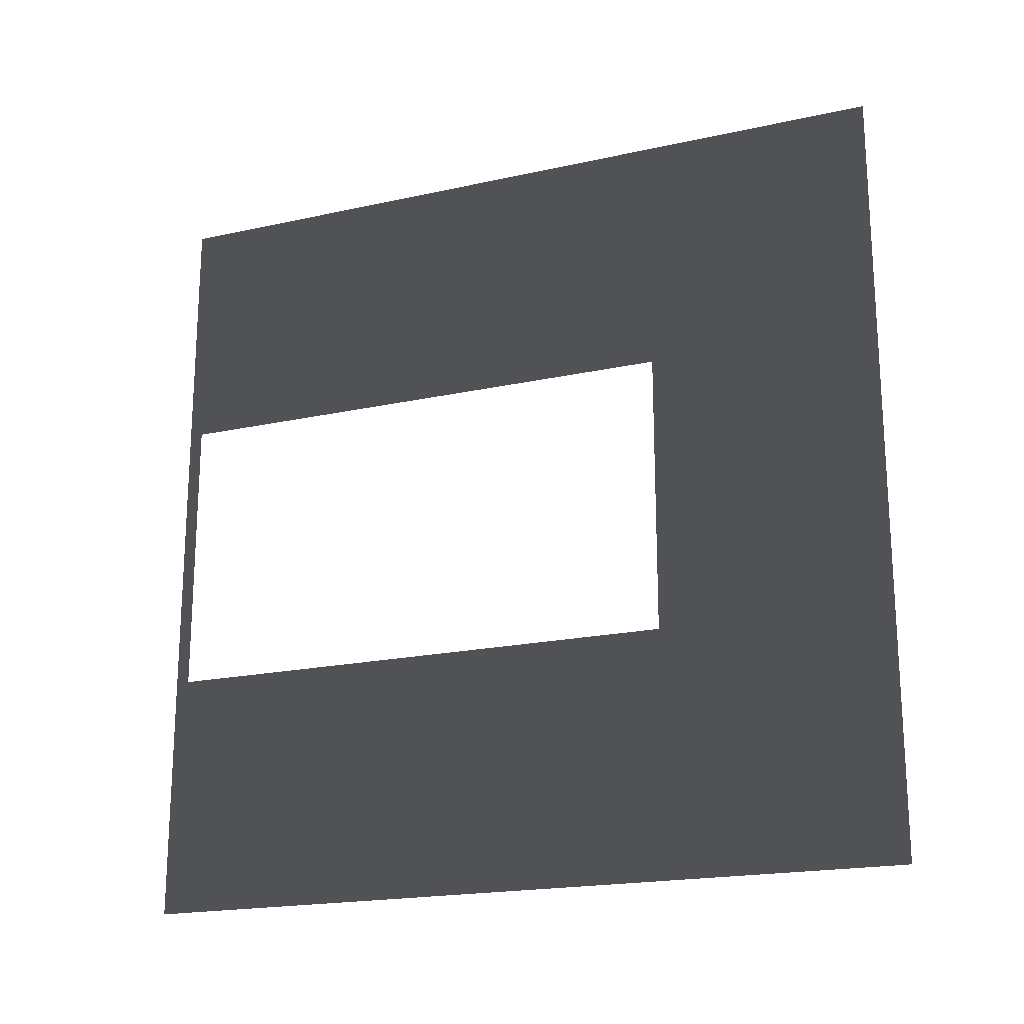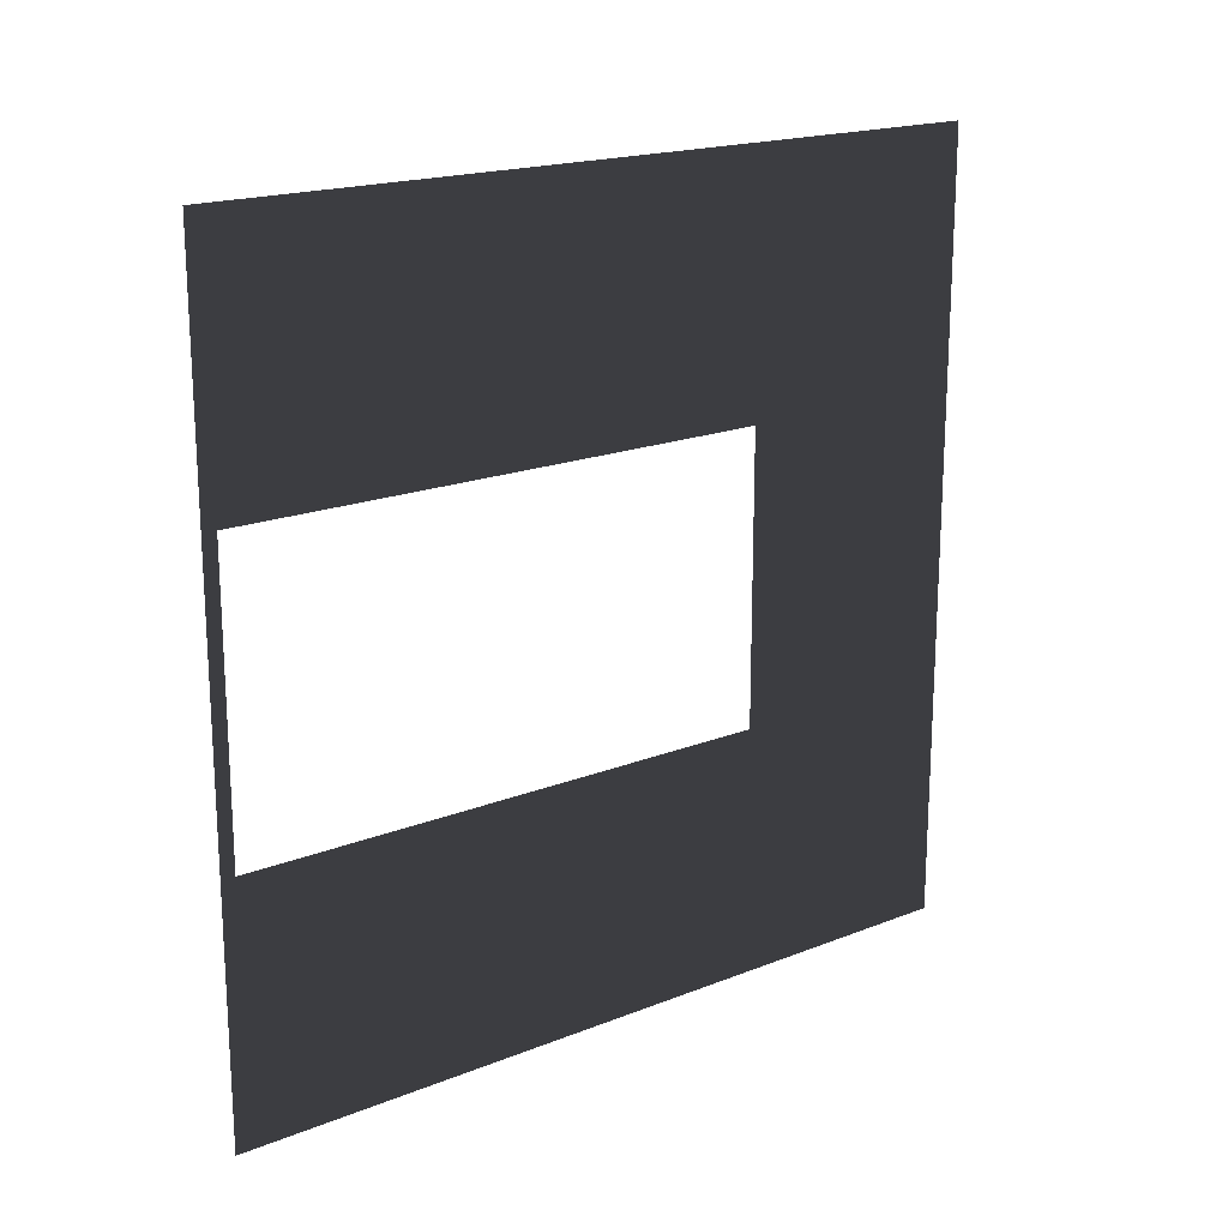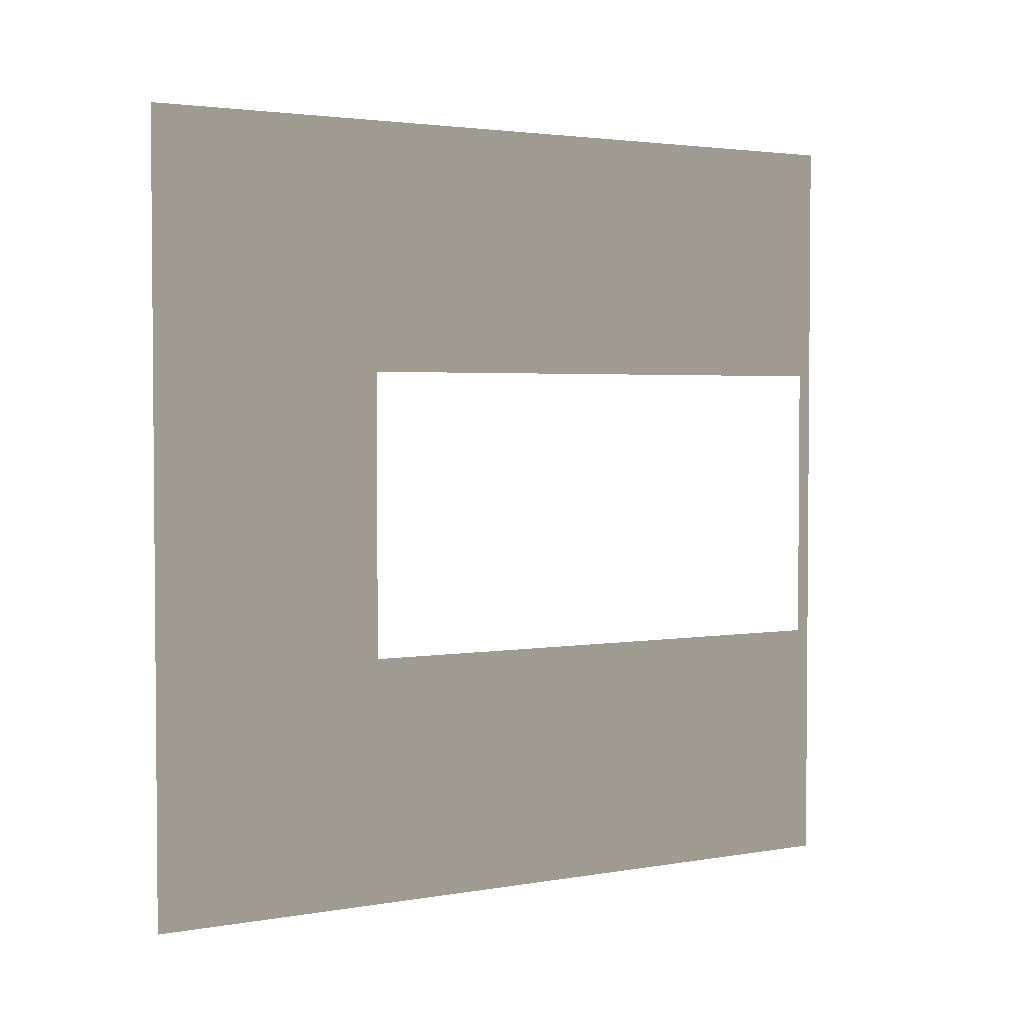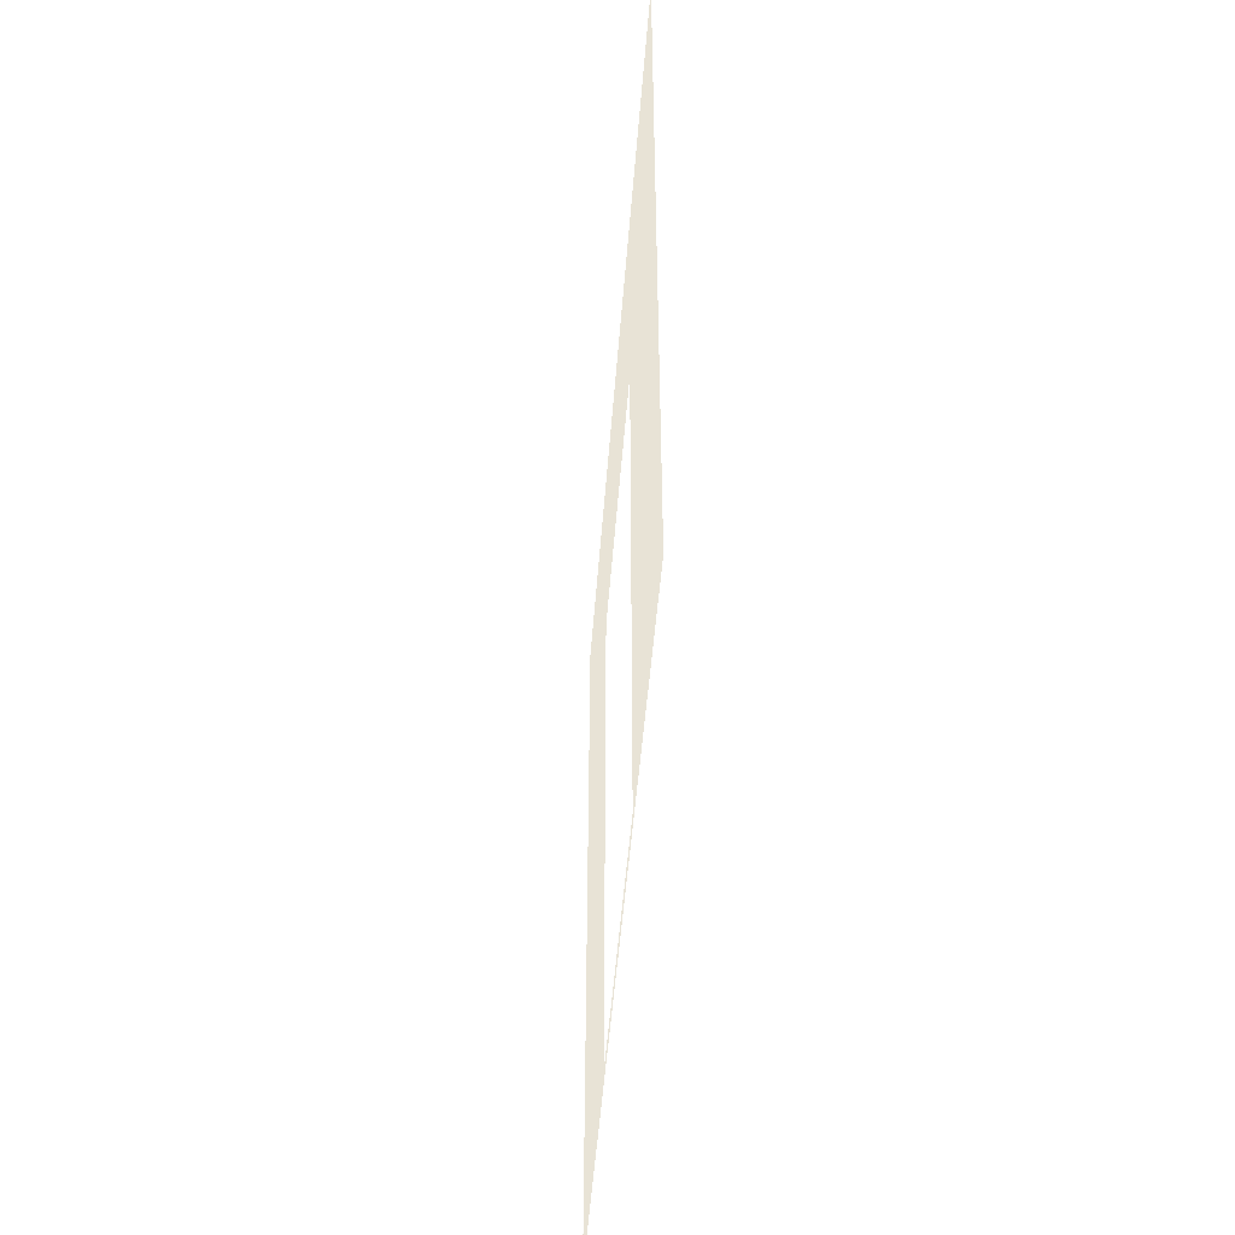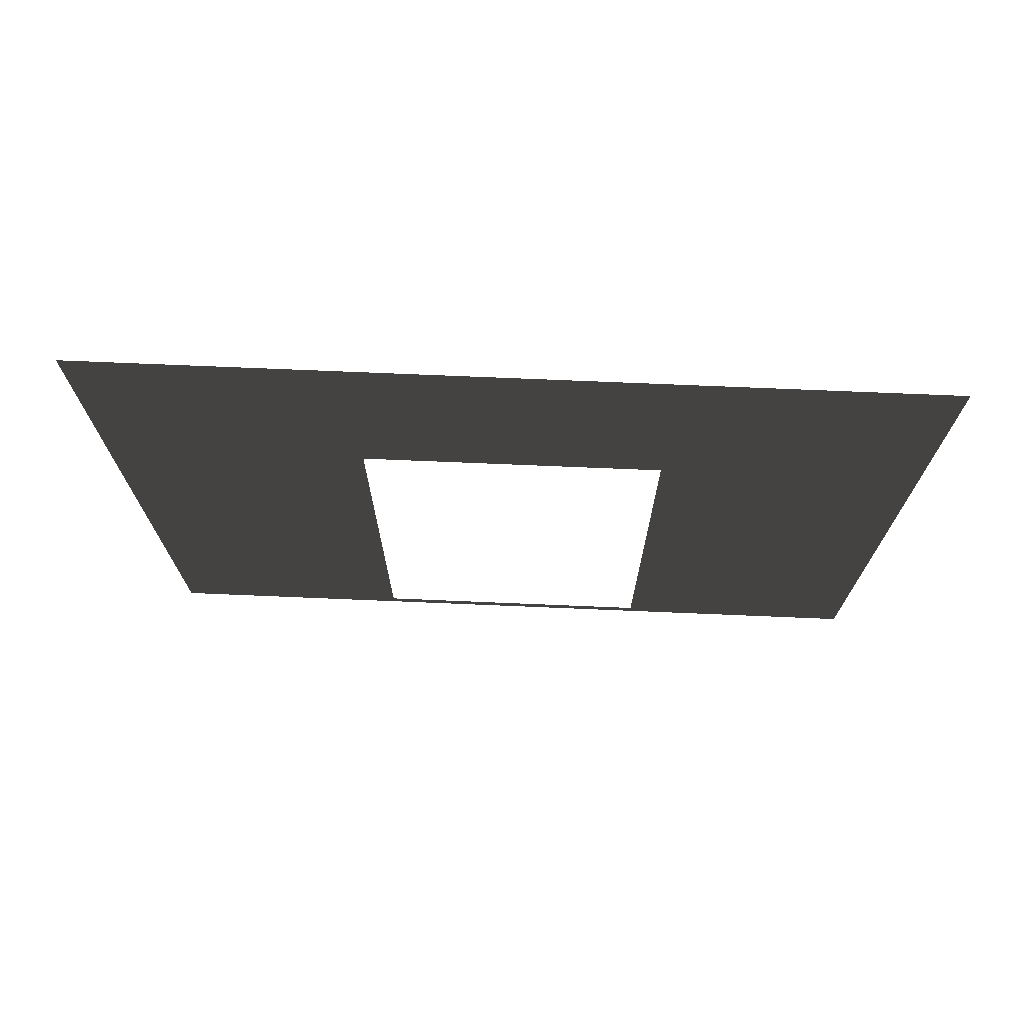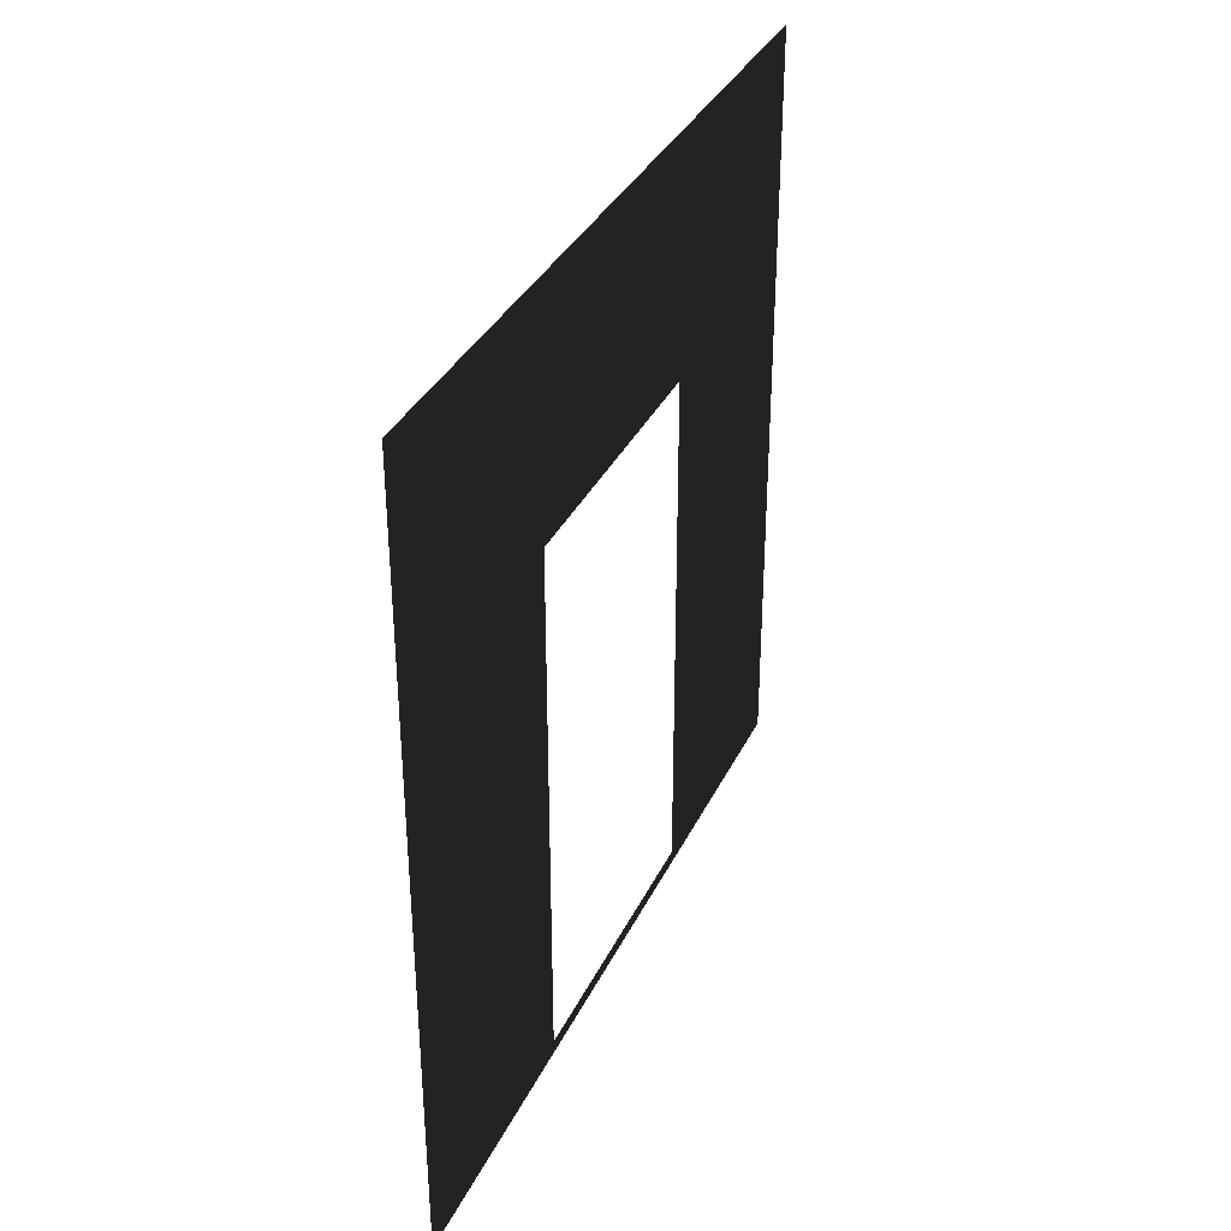
<metadata>
{"format":"obj","ext":"obj","renderer":"f3d","projection":"perspective","resolution":1024,"background":"white","views":[{"elev":-19.6,"azim":112.4,"up":"+Z"},{"elev":18.6,"azim":52.8,"up":"+Z"},{"elev":2.8,"azim":-120.9,"up":"+Z"},{"elev":-49.3,"azim":175.7,"up":"+Y"},{"elev":73.0,"azim":92.4,"up":"+Y"},{"elev":34.8,"azim":-157.1,"up":"+Y"}]}
</metadata>
<code>
v -0.2 3 3
v -0.2 2.1 0.95
v -0.2 3 3.901e-06
v -0.2 2.1 2.05
v -0.2 0.0525 2.05
v -0.2 -5.834e-07 3
v -0.2 0.0525 0.95
v -0.2 -2.888e-07 3.819e-06
g wall01_door1m_10774_1154
f 1 3 2
f 2 4 1
f 1 4 5
f 5 6 1
f 6 5 7
f 7 2 3
f 7 8 6
f 3 8 7

</code>
